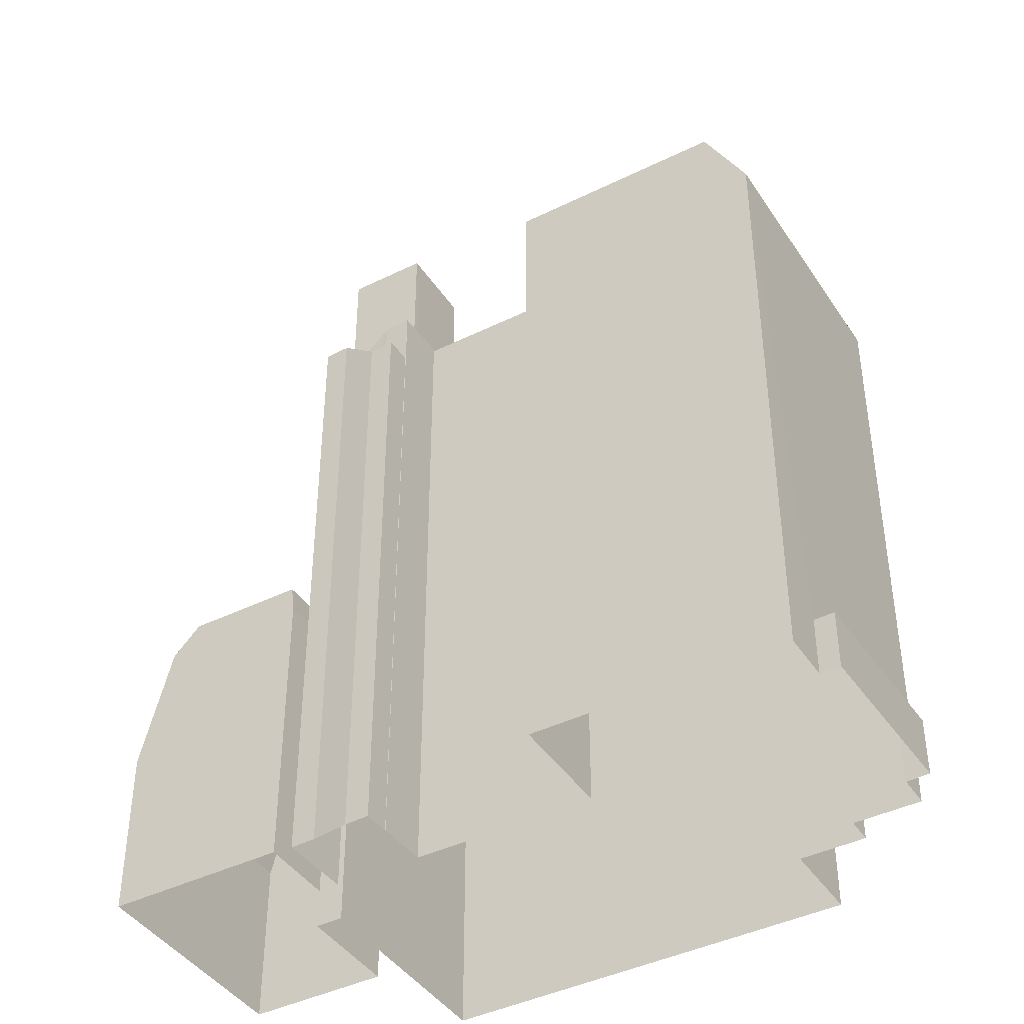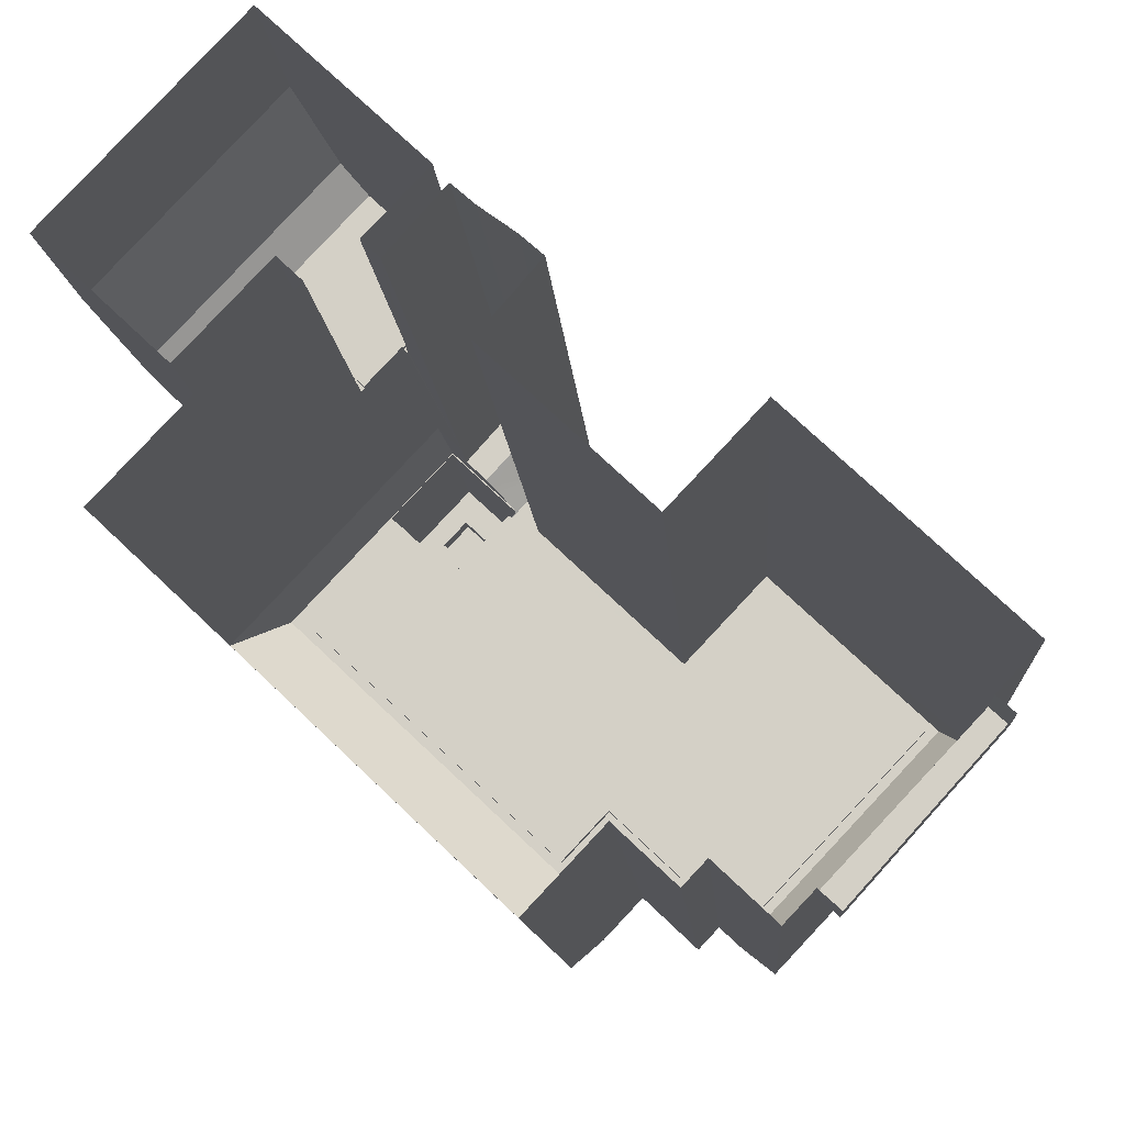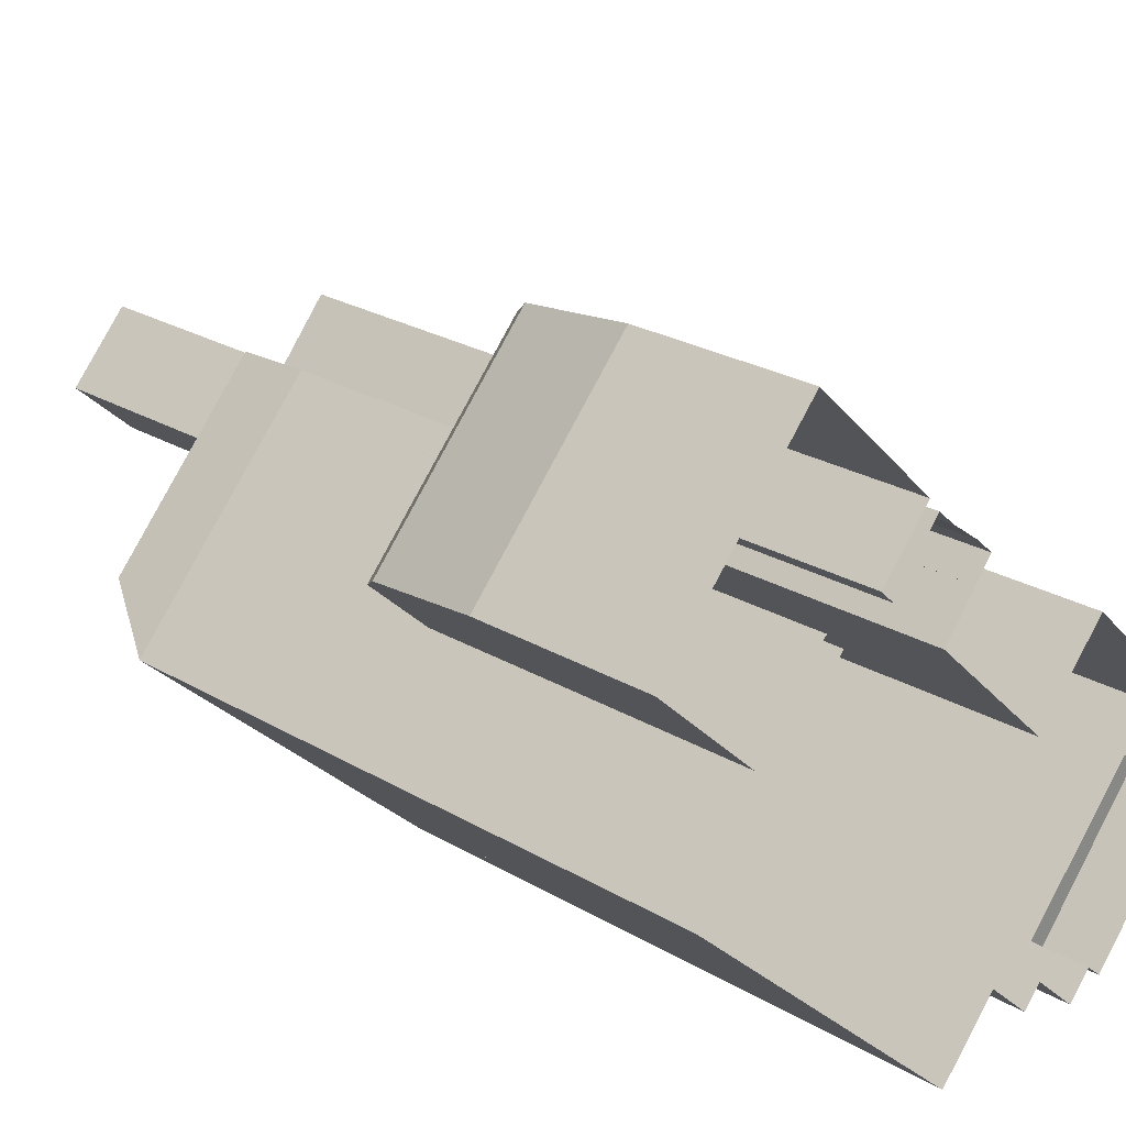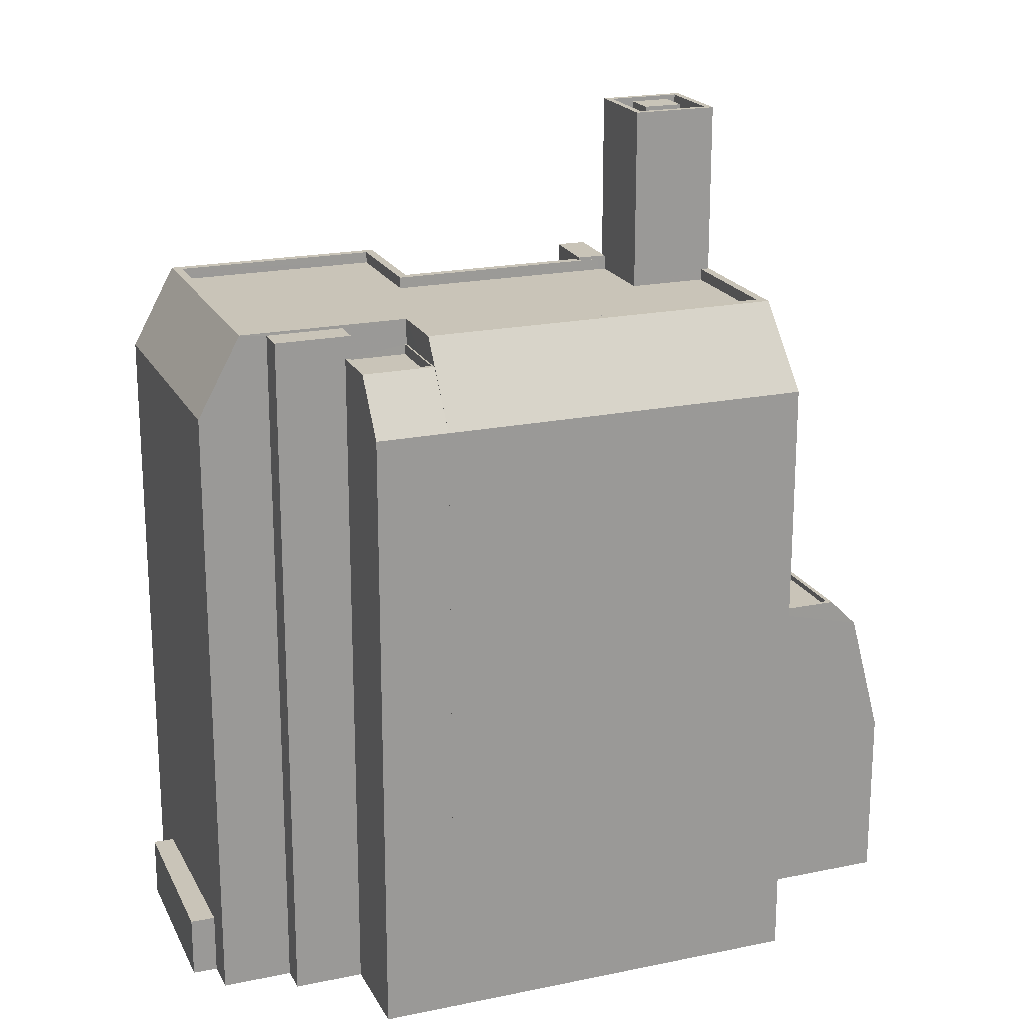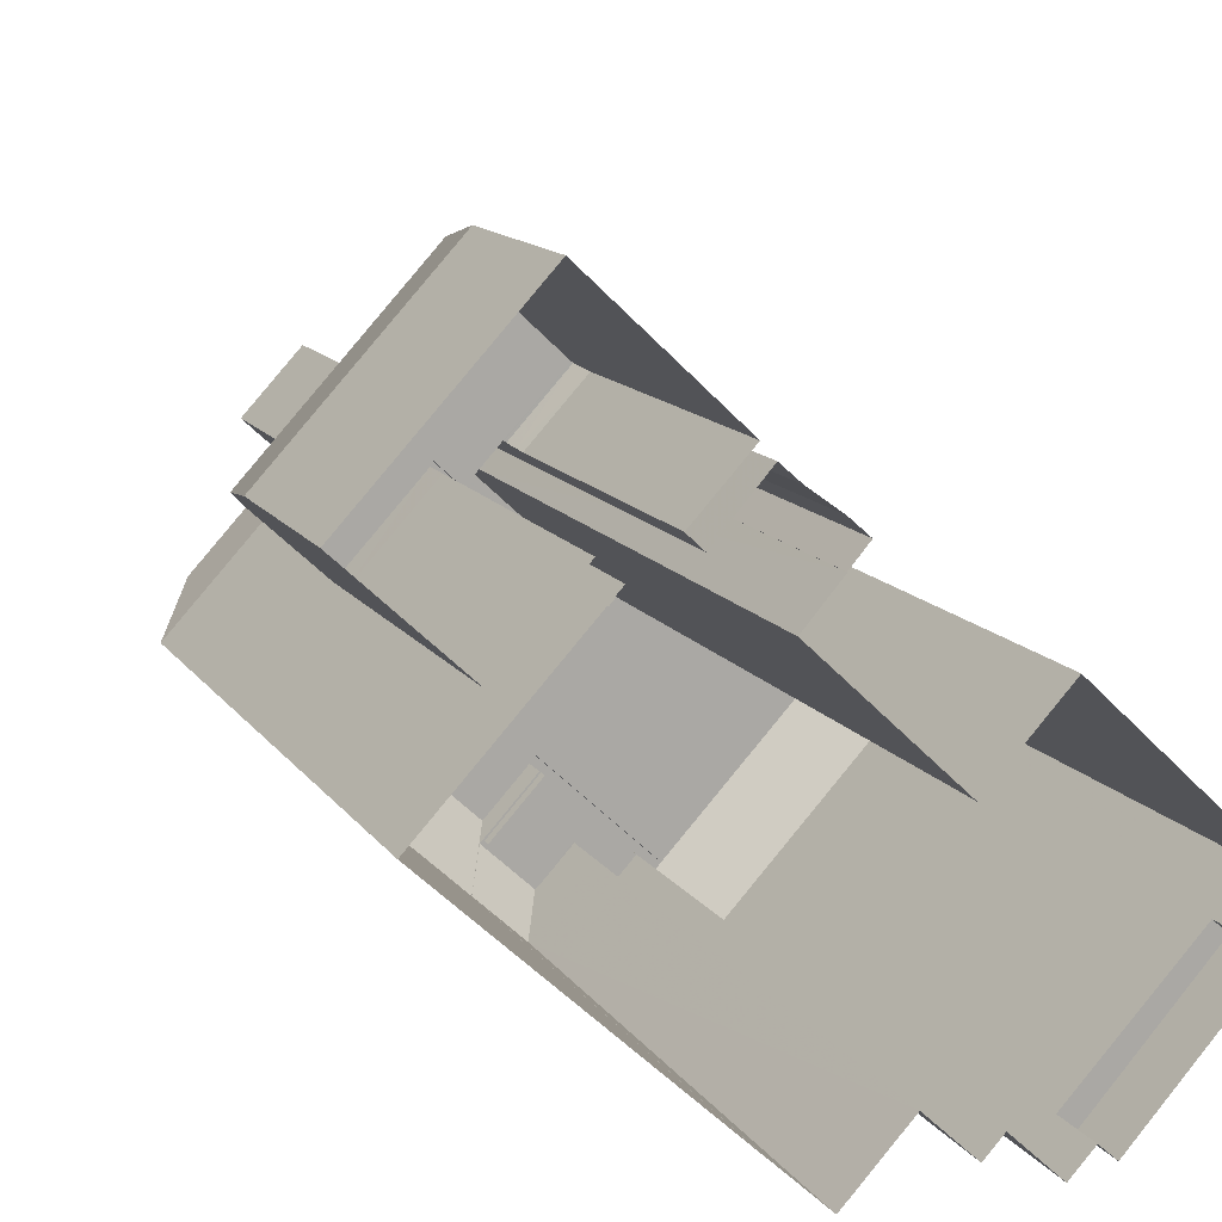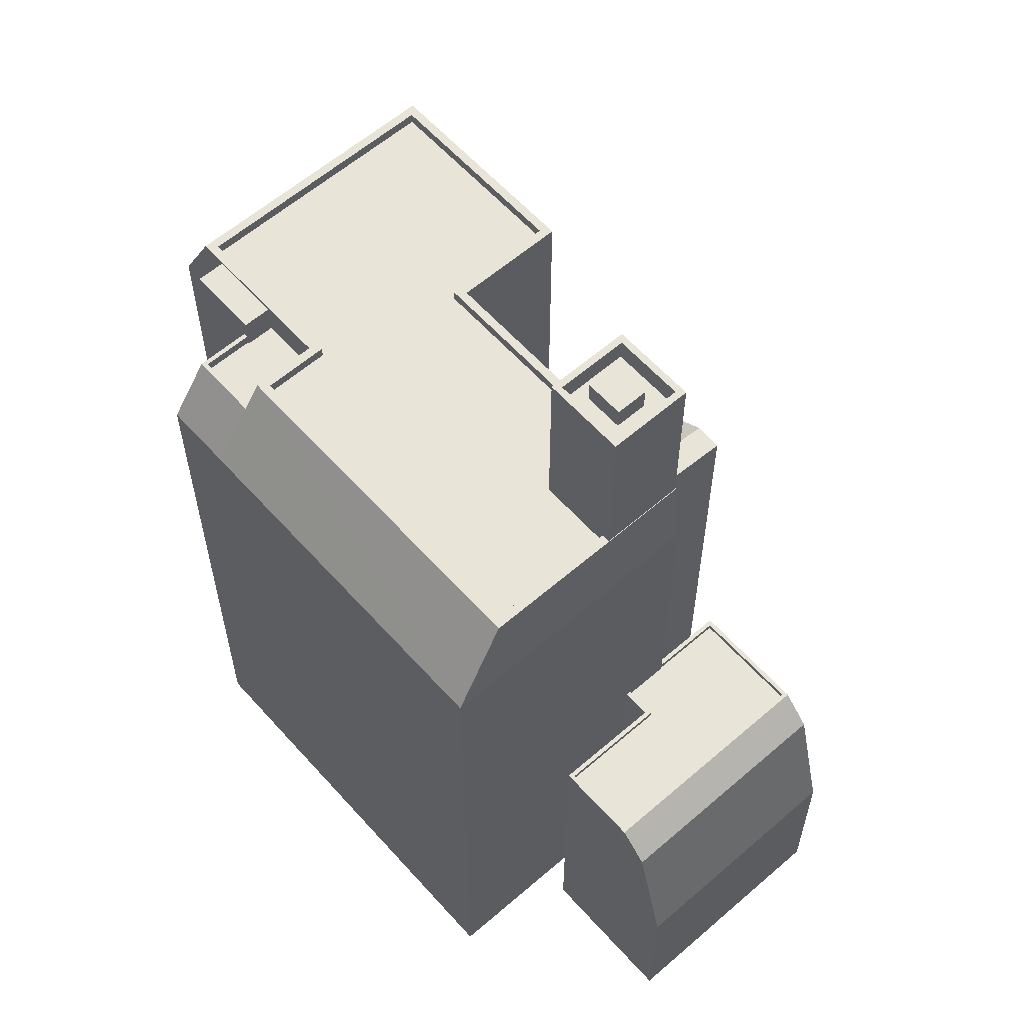
<metadata>
{"format":"obj","ext":"obj","renderer":"f3d","projection":"perspective","resolution":1024,"background":"white","views":[{"elev":-42.1,"azim":-106.1,"up":"+Z"},{"elev":-11.0,"azim":-176.4,"up":"+Y"},{"elev":25.4,"azim":133.3,"up":"+Y"},{"elev":20.2,"azim":22.4,"up":"+Z"},{"elev":13.5,"azim":158.1,"up":"+Y"},{"elev":59.9,"azim":91.7,"up":"+Z"}]}
</metadata>
<code>
v -5361 -3.701e+04 2.323
v -5353 -3.701e+04 2.321
v -5362 -3.701e+04 2.321
v -5367 -3.701e+04 2.322
v -5365 -3.701e+04 2.322
v -5385 -3.703e+04 2.32
v -5387 -3.703e+04 2.32
v -5378 -3.702e+04 2.321
v -5356 -3.702e+04 2.319
v -5368 -3.703e+04 2.318
v -5368 -3.703e+04 2.318
v -5358 -3.702e+04 2.32
v -5371 -3.701e+04 2.322
v -5370 -3.701e+04 2.322
v -5370 -3.702e+04 2.322
v -5368 -3.701e+04 2.322
v -5380 -3.704e+04 2.318
v -5386 -3.703e+04 2.32
v -5363 -3.701e+04 2.321
v -5368 -3.702e+04 2.321
v -5367 -3.701e+04 2.322
v -5365 -3.701e+04 2.322
v -5370 -3.704e+04 2.317
v -5373 -3.703e+04 2.318
v -5370 -3.702e+04 2.322
v -5374 -3.702e+04 2.32
v -5379 -3.703e+04 2.318
v -5376 -3.703e+04 2.318
v -5378 -3.704e+04 2.318
v -5375 -3.703e+04 2.318
v -5368 -3.701e+04 31.53
v -5368 -3.701e+04 32.3
v -5370 -3.701e+04 30.92
v -5369 -3.701e+04 30.92
v -5369 -3.701e+04 30.98
v -5368 -3.701e+04 32.3
v -5367 -3.702e+04 33.61
v -5367 -3.702e+04 33.62
v -5367 -3.702e+04 33.65
v -5369 -3.701e+04 33.65
v -5367 -3.702e+04 32.79
v -5366 -3.702e+04 32.58
v -5367 -3.702e+04 33.5
v -5367 -3.702e+04 33.5
v -5366 -3.701e+04 32.3
v -5371 -3.701e+04 30.92
v -5370 -3.702e+04 30.92
v -5367 -3.701e+04 32.3
v -5365 -3.701e+04 32.3
v -5370 -3.702e+04 33.65
v -5368 -3.702e+04 33.65
v -5356 -3.702e+04 29.96
v -5364 -3.701e+04 29.96
v -5358 -3.702e+04 33.5
v -5365 -3.701e+04 33.5
v -5368 -3.703e+04 29.96
v -5369 -3.703e+04 33.5
v -5378 -3.704e+04 29.96
v -5385 -3.703e+04 33.5
v -5387 -3.703e+04 29.96
v -5377 -3.703e+04 33.5
v -5353 -3.701e+04 10.18
v -5361 -3.701e+04 10.19
v -5355 -3.701e+04 15.83
v -5362 -3.701e+04 15.83
v -5364 -3.701e+04 16.34
v -5367 -3.701e+04 17.12
v -5367 -3.701e+04 15.83
v -5365 -3.701e+04 15.83
v -5364 -3.701e+04 17.12
v -5363 -3.701e+04 17.12
v -5356 -3.701e+04 17.12
v -5363 -3.701e+04 17.12
v -5363 -3.701e+04 17.12
v -5362 -3.701e+04 17.12
v -5358 -3.702e+04 17.12
v -5358 -3.702e+04 17.12
v -5356 -3.701e+04 17.12
v -5367 -3.701e+04 17.12
v -5363 -3.701e+04 17.12
v -5364 -3.701e+04 17.12
v -5362 -3.701e+04 17.12
v -5367 -3.701e+04 16.87
v -5364 -3.701e+04 16.87
v -5363 -3.701e+04 16.87
v -5362 -3.701e+04 16.87
v -5356 -3.701e+04 16.87
v -5364 -3.701e+04 16.87
v -5358 -3.702e+04 16.87
v -5363 -3.701e+04 16.87
v -5385 -3.703e+04 5.037
v -5386 -3.703e+04 5.037
v -5380 -3.704e+04 5.036
v -5379 -3.703e+04 5.036
v -5376 -3.703e+04 33.37
v -5372 -3.703e+04 33.37
v -5373 -3.703e+04 33.37
v -5375 -3.703e+04 33.37
v -5371 -3.703e+04 31.92
v -5372 -3.703e+04 31.92
v -5369 -3.703e+04 31.92
v -5371 -3.703e+04 31.92
v -5373 -3.703e+04 31.92
v -5373 -3.703e+04 31.92
v -5371 -3.703e+04 32.37
v -5371 -3.703e+04 32.37
v -5373 -3.703e+04 32.37
v -5373 -3.703e+04 32.37
v -5370 -3.703e+04 32.37
v -5371 -3.703e+04 32.37
v -5371 -3.703e+04 32.37
v -5369 -3.703e+04 32.37
v -5369 -3.703e+04 32.37
v -5368 -3.703e+04 29.96
v -5368 -3.703e+04 29.97
v -5370 -3.704e+04 29.96
v -5368 -3.703e+04 30.04
v -5366 -3.702e+04 40.06
v -5367 -3.702e+04 40.06
v -5366 -3.702e+04 40.06
v -5365 -3.701e+04 40.06
v -5364 -3.702e+04 40.06
v -5364 -3.701e+04 40.06
v -5363 -3.702e+04 40.06
v -5362 -3.702e+04 40.06
v -5365 -3.702e+04 40.06
v -5365 -3.702e+04 40.06
v -5367 -3.702e+04 41.06
v -5365 -3.701e+04 41.06
v -5367 -3.702e+04 41.06
v -5364 -3.701e+04 41.06
v -5365 -3.702e+04 41.06
v -5362 -3.702e+04 41.06
v -5362 -3.702e+04 41.06
v -5365 -3.702e+04 41.06
v -5366 -3.702e+04 41.06
v -5363 -3.702e+04 41.06
v -5364 -3.702e+04 41.06
v -5365 -3.702e+04 41.06
v -5365 -3.702e+04 33
v -5367 -3.702e+04 33
v -5367 -3.702e+04 33
v -5358 -3.702e+04 33
v -5362 -3.702e+04 33
v -5369 -3.703e+04 33
v -5367 -3.702e+04 33
v -5374 -3.702e+04 33
v -5378 -3.702e+04 33
v -5385 -3.703e+04 33
v -5377 -3.703e+04 33
v -5371 -3.703e+04 33
v -5358 -3.702e+04 33.5
v -5362 -3.702e+04 33.5
v -5371 -3.703e+04 33.5
v -5369 -3.703e+04 33.5
v -5377 -3.703e+04 33.5
v -5378 -3.702e+04 33.5
v -5385 -3.703e+04 33.5
v -5364 -3.701e+04 33.5
v -5378 -3.702e+04 33.5
v -5374 -3.702e+04 33.5
v -5368 -3.702e+04 33.5
v -5368 -3.702e+04 33.5
v -5367 -3.702e+04 33.5
v -5374 -3.702e+04 33.5
v -5362 -3.702e+04 33.5
v -5371 -3.703e+04 33.5
v -5365 -3.701e+04 29.96
v -5368 -3.702e+04 29.96
v -5368 -3.702e+04 32.18
v -5365 -3.701e+04 10.18
v -5365 -3.701e+04 12.42
v -5374 -3.702e+04 29.96
v -5376 -3.703e+04 29.96
v -5378 -3.702e+04 29.96
v -5363 -3.701e+04 10.18
v -5363 -3.701e+04 14.51
v -5363 -3.701e+04 15.83
v -5363 -3.701e+04 16.92
v -5376 -3.703e+04 32.94
v -5362 -3.701e+04 10.18
v -5358 -3.702e+04 10.18
v -5367 -3.701e+04 10.18
v -5362 -3.701e+04 15.83
v -5358 -3.702e+04 15.83
v -5373 -3.703e+04 29.96
v -5373 -3.703e+04 31.67
f 1 2 3
f 4 1 5
f 6 7 8
f 9 10 11
f 12 3 2
f 13 14 15
f 14 16 15
f 6 17 18
f 19 9 20
f 16 21 22
f 23 24 11
f 19 5 3
f 20 25 15
f 6 8 26
f 6 27 17
f 28 29 27
f 26 20 11
f 19 22 5
f 24 30 28
f 3 5 1
f 11 20 9
f 15 16 22
f 22 19 20
f 24 26 11
f 15 22 20
f 28 6 26
f 27 6 28
f 28 26 24
f 31 32 33
f 33 34 35
f 31 33 35
f 32 31 36
f 37 38 39
f 38 40 39
f 41 42 40
f 43 41 40
f 38 44 43
f 38 43 40
f 42 36 40
f 42 45 36
f 34 46 47
f 34 33 46
f 32 36 48
f 36 45 49
f 48 36 49
f 50 39 40
f 50 51 39
f 52 53 54
f 53 55 54
f 56 52 57
f 52 54 57
f 58 59 60
f 61 59 58
f 62 63 64
f 63 65 64
f 66 67 68
f 69 66 68
f 66 70 67
f 65 71 72
f 64 65 72
f 73 74 75
f 75 76 77
f 76 72 78
f 67 70 79
f 80 72 71
f 70 81 79
f 67 80 71
f 73 75 82
f 78 72 80
f 67 79 80
f 75 77 82
f 77 76 78
f 83 84 85
f 85 86 87
f 83 88 84
f 87 86 89
f 86 84 90
f 85 84 86
f 91 92 93
f 94 91 93
f 95 96 97
f 95 98 96
f 99 100 101
f 101 100 102
f 99 103 100
f 102 100 104
f 105 106 107
f 107 106 108
f 109 110 111
f 112 106 105
f 111 113 109
f 112 113 106
f 113 112 109
f 114 115 116
f 117 105 116
f 115 117 116
f 112 105 117
f 118 119 120
f 121 119 122
f 123 121 122
f 119 118 122
f 124 123 122
f 123 124 125
f 125 124 126
f 120 127 118
f 126 127 120
f 124 127 126
f 128 129 130
f 129 131 130
f 132 133 134
f 135 132 134
f 133 131 129
f 134 133 129
f 132 128 130
f 132 135 128
f 136 137 138
f 136 139 137
f 140 141 142
f 143 144 140
f 145 143 140
f 142 141 146
f 147 148 149
f 150 147 149
f 145 140 151
f 151 147 150
f 140 142 147
f 140 147 151
f 57 54 152
f 153 54 55
f 154 57 155
f 61 154 156
f 59 61 156
f 157 59 158
f 43 159 55
f 160 161 157
f 162 163 161
f 164 162 165
f 44 159 43
f 166 152 153
f 159 153 55
f 155 57 152
f 154 155 167
f 156 154 167
f 59 156 158
f 161 160 165
f 160 157 158
f 152 54 153
f 162 161 165
f 33 16 14
f 33 32 16
f 31 35 40
f 36 31 40
f 37 39 146
f 141 37 146
f 46 14 13
f 46 33 14
f 47 13 15
f 47 46 13
f 32 21 16
f 32 48 21
f 49 168 48
f 168 22 21
f 48 168 21
f 40 35 50
f 50 47 25
f 35 34 47
f 25 47 15
f 35 47 50
f 20 169 25
f 162 51 163
f 169 170 50
f 25 169 50
f 163 51 50
f 170 163 50
f 142 146 164
f 162 164 51
f 51 164 39
f 164 146 39
f 171 5 22
f 53 84 81
f 22 168 69
f 172 171 22
f 53 70 168
f 172 22 69
f 69 168 66
f 88 81 84
f 168 70 66
f 70 53 81
f 20 26 173
f 169 20 173
f 91 7 6
f 7 91 60
f 60 91 58
f 29 94 27
f 58 94 29
f 91 94 58
f 28 58 29
f 28 174 58
f 60 8 7
f 60 175 8
f 173 26 8
f 175 173 8
f 84 53 73
f 176 9 19
f 53 52 74
f 177 9 176
f 52 9 178
f 178 9 177
f 90 84 73
f 178 179 52
f 73 53 74
f 52 179 74
f 9 56 10
f 9 52 56
f 11 10 56
f 114 11 56
f 175 161 173
f 157 161 175
f 41 55 42
f 168 49 53
f 55 53 49
f 49 45 42
f 42 55 49
f 169 173 170
f 170 173 161
f 163 170 161
f 43 55 41
f 109 154 110
f 115 114 56
f 154 109 57
f 112 56 57
f 117 115 56
f 112 117 56
f 109 112 57
f 110 154 111
f 103 99 111
f 154 61 97
f 103 111 97
f 95 61 180
f 97 61 95
f 111 154 97
f 174 61 58
f 174 180 61
f 59 157 60
f 60 157 175
f 176 3 181
f 176 19 3
f 182 3 12
f 182 181 3
f 171 183 4
f 5 171 4
f 183 1 4
f 183 63 1
f 62 2 1
f 63 62 1
f 182 12 2
f 62 182 2
f 182 184 181
f 185 184 182
f 177 181 184
f 178 177 184
f 176 181 177
f 172 68 183
f 171 172 183
f 172 69 68
f 183 65 63
f 68 65 183
f 62 185 182
f 64 185 62
f 185 75 184
f 76 75 185
f 179 184 75
f 74 179 75
f 179 178 184
f 68 71 65
f 67 71 68
f 72 76 64
f 64 76 185
f 77 87 89
f 77 78 87
f 77 89 86
f 82 77 86
f 73 82 86
f 90 73 86
f 81 83 79
f 81 88 83
f 80 83 85
f 80 79 83
f 78 80 85
f 87 78 85
f 6 18 92
f 91 6 92
f 27 93 17
f 27 94 93
f 93 18 17
f 93 92 18
f 24 186 30
f 100 96 108
f 186 187 98
f 30 186 98
f 107 96 98
f 104 100 108
f 187 107 98
f 108 96 107
f 30 174 28
f 180 98 95
f 98 174 30
f 180 174 98
f 96 103 97
f 96 100 103
f 106 101 102
f 106 113 101
f 104 106 102
f 104 108 106
f 99 113 111
f 99 101 113
f 24 23 116
f 186 24 116
f 11 116 23
f 11 114 116
f 186 116 187
f 187 116 105
f 107 187 105
f 130 37 132
f 132 37 140
f 130 38 37
f 140 37 141
f 128 119 121
f 129 128 121
f 125 134 123
f 123 129 121
f 123 134 129
f 135 125 126
f 135 134 125
f 126 120 135
f 120 119 128
f 120 128 135
f 159 133 153
f 159 131 133
f 140 144 166
f 140 166 132
f 166 133 132
f 166 153 133
f 44 38 159
f 38 130 131
f 159 38 131
f 122 138 137
f 124 122 137
f 124 137 139
f 127 124 139
f 118 139 136
f 118 127 139
f 122 136 138
f 122 118 136
f 155 143 145
f 155 152 143
f 155 145 151
f 167 155 151
f 156 151 150
f 156 167 151
f 156 150 149
f 158 156 149
f 158 149 148
f 160 158 148
f 165 148 147
f 165 160 148
f 142 165 147
f 142 164 165
f 144 143 152
f 166 144 152

</code>
